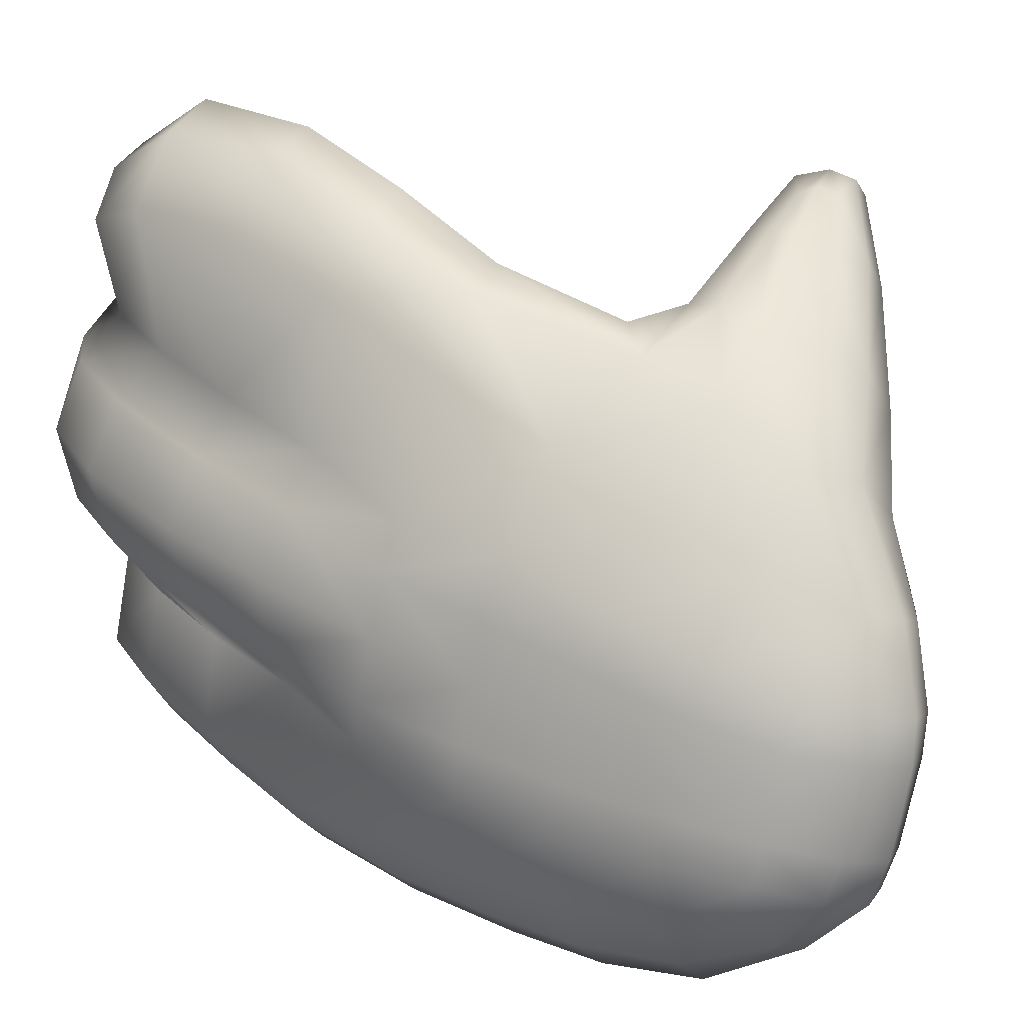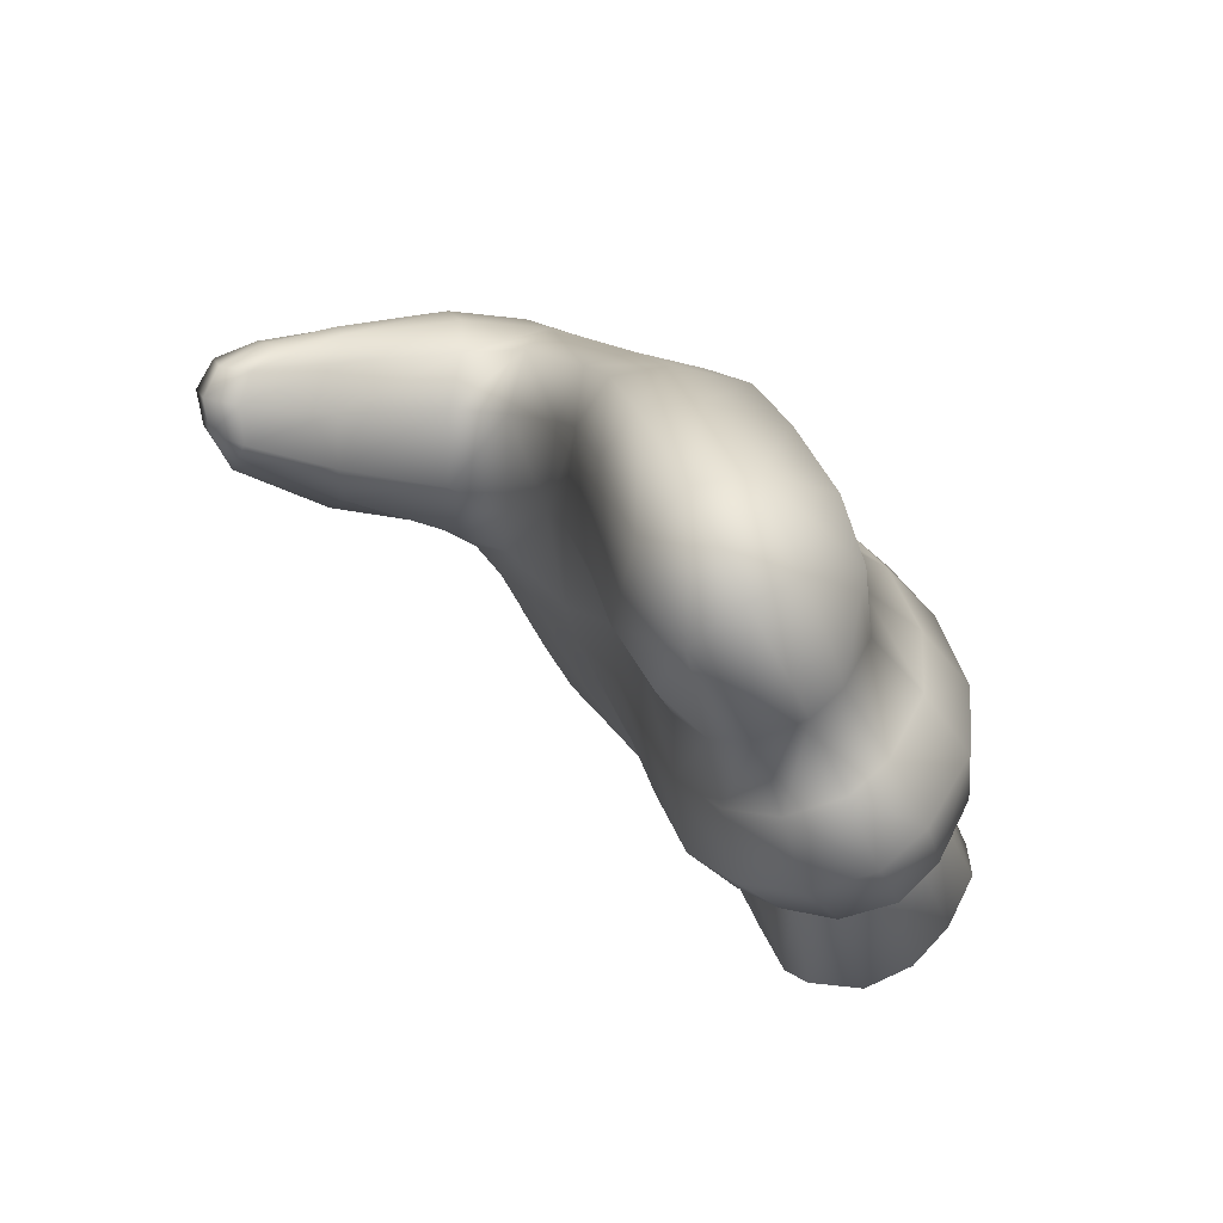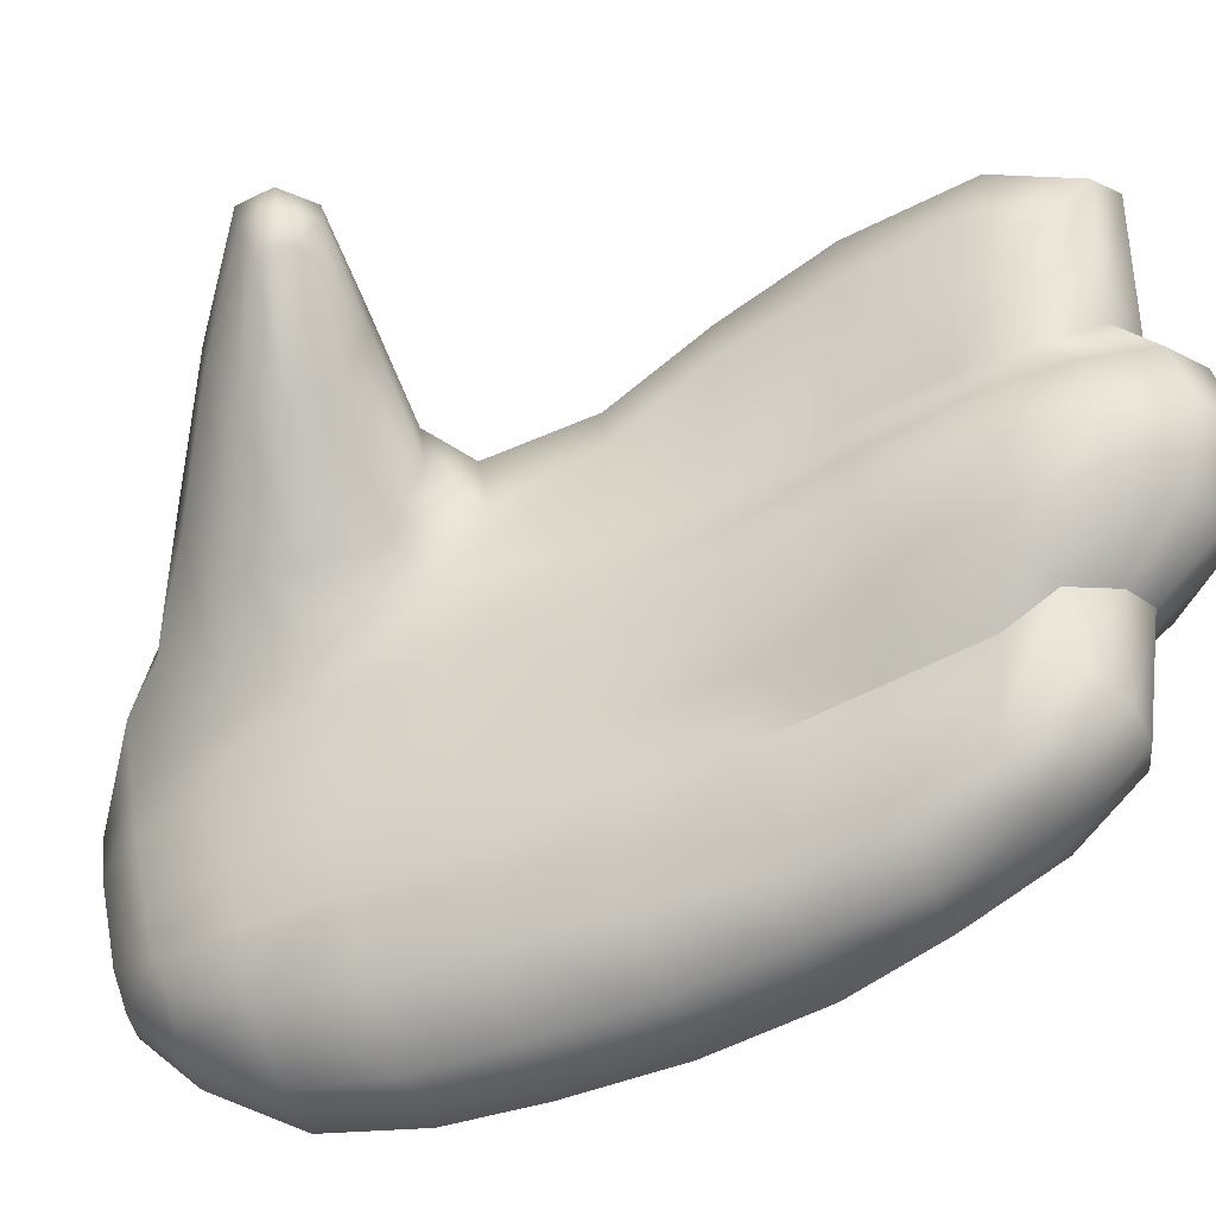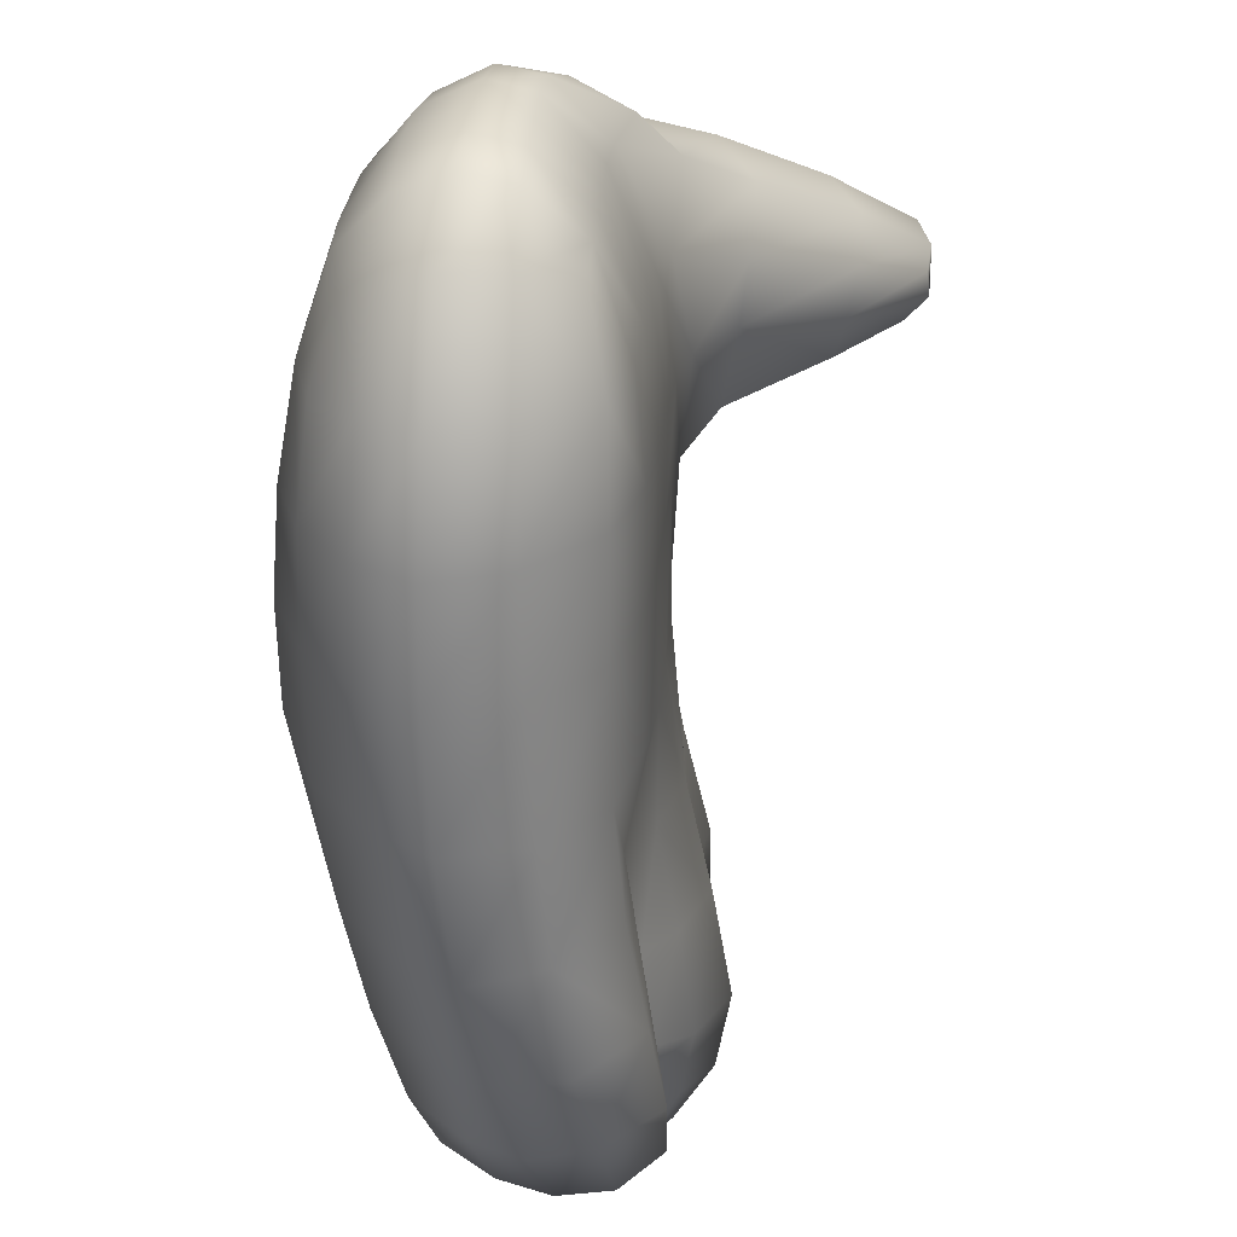
<metadata>
{"format":"obj","ext":"obj","renderer":"f3d","projection":"perspective","resolution":1024,"background":"white","views":[{"elev":16.7,"azim":149.9,"up":"+Z"},{"elev":-49.6,"azim":15.4,"up":"+Y"},{"elev":-37.2,"azim":-44.7,"up":"+Z"},{"elev":-65.8,"azim":-153.6,"up":"+Z"}]}
</metadata>
<code>
g Hand_Open_L
v 0.566 0.189 0.2506
v 0.5761 0.1962 0.2047
v 0.5589 0.2119 0.1946
v 0.5513 0.1991 0.229
v 0.5474 0.2313 0.1895
v 0.5406 0.2213 0.2384
v 0.5558 0.2203 0.2675
v 0.5427 0.2208 0.1729
v 0.5593 0.1961 0.1798
v 0.579 0.18 0.1872
v 0.5357 0.2654 0.1827
v 0.5302 0.2582 0.1643
v 0.519 0.2969 0.1531
v 0.524 0.3019 0.1702
v 0.5312 0.2602 0.2326
v 0.519 0.3002 0.2196
v 0.5316 0.3098 0.2487
v 0.5439 0.2685 0.2645
v 0.5016 0.3344 0.1571
v 0.5071 0.3347 0.1986
v 0.4787 0.3742 0.1555
v 0.4868 0.362 0.1817
v 0.4961 0.3771 0.2128
v 0.5187 0.3458 0.2272
v 0.4632 0.3788 0.164
v 0.4684 0.3703 0.1919
v 0.4759 0.3818 0.2171
v 0.4319 0.3658 0.1999
v 0.4362 0.3599 0.2177
v 0.4105 0.3566 0.2294
v 0.4109 0.3533 0.2404
v 0.4415 0.3679 0.2349
v 0.4135 0.3587 0.253
v 0.4815 0.3751 0.1324
v 0.501 0.3344 0.1422
v 0.4474 0.3813 0.246
v 0.4192 0.368 0.2598
v 0.4827 0.3986 0.2277
v 0.5055 0.3973 0.2239
v 0.5312 0.3576 0.2388
v 0.5457 0.3186 0.2588
v 0.559 0.2745 0.2751
v 0.5755 0.2253 0.2798
v 0.5864 0.192 0.2604
v 0.5931 0.1957 0.2091
v 0.5996 0.1791 0.1911
v 0.6031 0.1713 0.1659
v 0.5795 0.1717 0.1625
v 0.585 0.1827 0.1371
v 0.5583 0.186 0.1574
v 0.5662 0.1954 0.1336
v 0.5507 0.2181 0.1227
v 0.541 0.2104 0.1501
v 0.5283 0.2512 0.1397
v 0.5373 0.2564 0.1134
v 0.5259 0.2943 0.105
v 0.5174 0.2918 0.1297
v 0.5071 0.3312 0.0958
v 0.504 0.333 0.1205
v 0.4876 0.3726 0.08768
v 0.484 0.3745 0.1105
v 0.6047 0.1825 0.1397
v 0.4708 0.4057 0.08091
v 0.4671 0.4072 0.1019
v 0.4591 0.4382 0.0746
v 0.4564 0.4397 0.09324
v 0.4538 0.4729 0.08588
v 0.4558 0.4712 0.07227
v 0.463 0.4951 0.06764
v 0.4607 0.4972 0.08364
v 0.475 0.5054 0.06876
v 0.4723 0.5072 0.08514
v 0.4699 0.5083 0.1004
v 0.4586 0.4991 0.09859
v 0.457 0.499 0.1136
v 0.4494 0.475 0.1127
v 0.4435 0.4737 0.1378
v 0.4554 0.49 0.14
v 0.4387 0.4548 0.1476
v 0.451 0.4369 0.1277
v 0.4266 0.4313 0.1757
v 0.4362 0.4176 0.1548
v 0.4597 0.4058 0.137
v 0.4474 0.4008 0.1561
v 0.4326 0.443 0.1954
v 0.4479 0.4657 0.167
v 0.4063 0.3994 0.2093
v 0.4128 0.3895 0.1939
v 0.3938 0.3714 0.2401
v 0.3974 0.3686 0.2263
v 0.3988 0.36 0.2438
v 0.4005 0.3611 0.2264
v 0.395 0.3764 0.2521
v 0.4003 0.3648 0.2556
v 0.4217 0.3787 0.1886
v 0.4113 0.4086 0.227
v 0.4656 0.4721 0.1827
v 0.4658 0.4961 0.1448
v 0.468 0.5071 0.1157
v 0.4223 0.4149 0.2383
v 0.447 0.4491 0.2109
v 0.4035 0.382 0.2592
v 0.4077 0.3724 0.2617
v 0.4644 0.4073 0.1198
v 0.4546 0.4391 0.1103
v 0.4518 0.4744 0.09929
v 0.584 0.2061 0.1173
v 0.5821 0.2067 0.07699
v 0.5645 0.2093 0.08186
v 0.5679 0.2162 0.115
v 0.554 0.2313 0.06587
v 0.5738 0.235 0.05423
v 0.5587 0.2311 0.1021
v 0.5448 0.2613 0.05582
v 0.5654 0.2667 0.03775
v 0.5528 0.3033 0.03152
v 0.5338 0.2981 0.04809
v 0.5456 0.2646 0.09434
v 0.5337 0.2994 0.08773
v 0.52 0.3335 0.04374
v 0.5386 0.3404 0.02442
v 0.502 0.3718 0.039
v 0.5099 0.3313 0.07892
v 0.4927 0.3707 0.06519
v 0.5217 0.3799 0.01964
v 0.5935 0.2402 0.05452
v 0.5989 0.2136 0.07601
v 0.599 0.2069 0.1192
v 0.5865 0.2758 0.03778
v 0.562 0.3519 0.01905
v 0.5769 0.3113 0.02692
v 0.5446 0.3915 0.01478
v 0.5057 0.4142 0.01611
v 0.5288 0.4234 0.01261
v 0.49 0.4458 0.01804
v 0.47 0.4373 0.0356
v 0.4847 0.4062 0.03525
v 0.4755 0.4043 0.06022
v 0.4629 0.4363 0.05618
v 0.476 0.4772 0.03593
v 0.4618 0.4651 0.04652
v 0.4582 0.4689 0.05882
v 0.4665 0.4913 0.05252
v 0.5103 0.4559 0.01603
v 0.4921 0.4858 0.03498
v 0.479 0.5015 0.05345
v 0.5456 0.2646 0.09434
v 0.5587 0.2311 0.1021
v 0.5679 0.2162 0.115
v 0.584 0.2061 0.1173
v 0.599 0.2069 0.1192
v 0.6032 0.2047 0.2545
v 0.604 0.2066 0.2087
v 0.5931 0.1957 0.2091
v 0.5864 0.192 0.2604
v 0.6183 0.2221 0.2396
v 0.6132 0.2293 0.2061
v 0.6139 0.2493 0.2468
v 0.6116 0.2607 0.1992
v 0.5755 0.2253 0.2798
v 0.5943 0.2357 0.2709
v 0.6252 0.2194 0.1884
v 0.6264 0.2551 0.182
v 0.6129 0.1918 0.1907
v 0.5996 0.1791 0.1911
v 0.6004 0.2944 0.2428
v 0.5775 0.2833 0.2664
v 0.5862 0.3384 0.2304
v 0.6036 0.2987 0.1897
v 0.5896 0.3352 0.1778
v 0.5641 0.3282 0.2514
v 0.559 0.2745 0.2751
v 0.5457 0.3186 0.2588
v 0.567 0.38 0.2112
v 0.5861 0.3861 0.166
v 0.5466 0.4178 0.1922
v 0.5659 0.4198 0.1598
v 0.5469 0.3692 0.2318
v 0.5124 0.4173 0.2175
v 0.5312 0.3576 0.2388
v 0.5055 0.3973 0.2239
v 0.4827 0.3986 0.2277
v 0.4829 0.4157 0.2299
v 0.4474 0.3813 0.246
v 0.4465 0.3937 0.2492
v 0.4192 0.368 0.2598
v 0.4276 0.382 0.2569
v 0.5906 0.3873 0.1501
v 0.5723 0.4188 0.1395
v 0.6025 0.34 0.161
v 0.6169 0.3016 0.1715
v 0.4077 0.3724 0.2617
v 0.4221 0.3849 0.2588
v 0.4176 0.391 0.2564
v 0.4035 0.382 0.2592
v 0.4328 0.4103 0.2427
v 0.4428 0.4021 0.2478
v 0.4223 0.4149 0.2383
v 0.461 0.4416 0.2183
v 0.476 0.4292 0.2266
v 0.4841 0.4685 0.187
v 0.499 0.4451 0.2052
v 0.5128 0.4745 0.1594
v 0.529 0.4483 0.1765
v 0.5475 0.4497 0.1468
v 0.5275 0.4761 0.1339
v 0.4656 0.4721 0.1827
v 0.447 0.4491 0.2109
v 0.503 0.4907 0.1421
v 0.508 0.4977 0.1234
v 0.4827 0.4977 0.1474
v 0.4867 0.5066 0.1198
v 0.4658 0.4961 0.1448
v 0.468 0.5071 0.1157
v 0.4893 0.5082 0.1046
v 0.4699 0.5083 0.1004
v 0.5117 0.498 0.1091
v 0.533 0.4753 0.1183
v 0.5535 0.4489 0.1288
v 0.5573 0.4473 0.1102
v 0.576 0.4171 0.1184
v 0.5793 0.4157 0.0977
v 0.5983 0.3821 0.1046
v 0.5944 0.3852 0.1268
v 0.6088 0.337 0.1134
v 0.6139 0.3422 0.138
v 0.621 0.2988 0.1219
v 0.628 0.3016 0.147
v 0.637 0.2529 0.157
v 0.6311 0.2543 0.1325
v 0.6299 0.2219 0.1382
v 0.6343 0.2156 0.1633
v 0.618 0.1958 0.1395
v 0.619 0.1859 0.1655
v 0.6047 0.1825 0.1397
v 0.6031 0.1713 0.1659
v 0.6095 0.2183 0.1194
v 0.599 0.2069 0.1192
v 0.6177 0.2385 0.1186
v 0.6171 0.2644 0.1131
v 0.61 0.2965 0.1038
v 0.5996 0.3316 0.09559
v 0.6143 0.2952 0.06968
v 0.6044 0.3304 0.06132
v 0.5999 0.2831 0.05018
v 0.5908 0.3205 0.04011
v 0.5865 0.2758 0.03778
v 0.5769 0.3113 0.02692
v 0.5981 0.379 0.09033
v 0.5906 0.3698 0.05456
v 0.5805 0.4134 0.07702
v 0.5732 0.4071 0.05005
v 0.5604 0.3999 0.02885
v 0.5772 0.3615 0.03292
v 0.5446 0.3915 0.01478
v 0.562 0.3519 0.01905
v 0.6219 0.2597 0.07963
v 0.6171 0.2644 0.1131
v 0.6233 0.2378 0.08736
v 0.6177 0.2385 0.1186
v 0.6124 0.2246 0.07933
v 0.6095 0.2183 0.1194
v 0.5989 0.2136 0.07601
v 0.599 0.2069 0.1192
v 0.6072 0.25 0.06063
v 0.5935 0.2402 0.05452
v 0.5288 0.4234 0.01261
v 0.5448 0.4317 0.02669
v 0.5103 0.4559 0.01603
v 0.526 0.463 0.02862
v 0.557 0.4384 0.04716
v 0.5382 0.4675 0.04734
v 0.5416 0.4715 0.06937
v 0.5629 0.4429 0.07299
v 0.5185 0.4943 0.06555
v 0.5196 0.4869 0.05279
v 0.4972 0.5024 0.05805
v 0.5061 0.4889 0.04033
v 0.479 0.5015 0.05345
v 0.4921 0.4858 0.03498
v 0.5168 0.4962 0.08001
v 0.4942 0.5062 0.07338
v 0.492 0.5078 0.0895
v 0.5147 0.4968 0.09468
v 0.4723 0.5072 0.08514
v 0.475 0.5054 0.06876
v 0.54 0.473 0.08583
v 0.5368 0.4739 0.1022
v 0.561 0.4453 0.09162
g Hand_Open_L_0
f 3 2 1
f 4 3 1
f 5 3 4
f 6 5 4
f 6 4 1
f 7 6 1
f 5 8 3
f 8 9 3
f 3 9 2
f 9 10 2
f 8 5 11
f 12 8 11
f 13 12 11
f 14 13 11
f 14 11 15
f 5 6 15
f 11 5 15
f 16 14 15
f 16 15 17
f 15 18 17
f 6 7 18
f 15 6 18
f 19 14 16
f 20 19 16
f 20 16 17
f 21 19 20
f 22 21 20
f 22 20 23
f 20 24 23
f 24 20 17
f 21 22 25
f 22 26 25
f 22 23 26
f 23 27 26
f 25 26 28
f 26 29 28
f 26 27 29
f 28 29 30
f 29 31 30
f 29 32 31
f 27 32 29
f 32 33 31
f 21 34 19
f 34 35 19
f 32 36 33
f 36 37 33
f 38 36 32
f 27 38 32
f 39 38 27
f 23 39 27
f 23 24 39
f 24 40 39
f 40 24 17
f 41 40 17
f 17 18 41
f 18 42 41
f 18 7 42
f 7 43 42
f 43 7 1
f 44 43 1
f 1 2 44
f 2 45 44
f 2 10 45
f 10 46 45
f 46 10 47
f 10 48 47
f 48 49 47
f 48 50 49
f 50 51 49
f 52 51 50
f 53 52 50
f 52 53 54
f 55 52 54
f 56 55 54
f 57 56 54
f 58 56 57
f 59 58 57
f 60 58 59
f 61 60 59
f 49 62 47
f 63 60 61
f 64 63 61
f 65 63 64
f 66 65 64
f 65 66 67
f 68 65 67
f 69 68 67
f 70 69 67
f 71 69 70
f 72 71 70
f 73 72 70
f 74 73 70
f 74 70 67
f 73 74 75
f 75 74 76
f 75 76 77
f 78 75 77
f 79 77 76
f 80 79 76
f 79 80 81
f 80 82 81
f 80 83 82
f 83 84 82
f 79 81 85
f 86 79 85
f 86 78 77
f 79 86 77
f 81 82 87
f 82 88 87
f 82 84 88
f 87 88 89
f 88 90 89
f 89 90 91
f 90 92 91
f 89 91 93
f 87 89 93
f 91 94 93
f 95 92 90
f 88 95 90
f 84 95 88
f 96 87 93
f 81 87 96
f 85 81 96
f 97 86 85
f 86 97 78
f 97 98 78
f 98 99 78
f 99 75 78
f 99 73 75
f 100 96 93
f 100 101 96
f 101 97 85
f 101 85 96
f 102 100 93
f 93 94 102
f 94 103 102
f 92 95 30
f 95 28 30
f 95 84 28
f 84 25 28
f 84 83 25
f 83 21 25
f 83 104 21
f 105 104 83
f 80 105 83
f 105 80 76
f 106 105 76
f 74 106 76
f 104 34 21
f 92 30 31
f 91 92 31
f 91 31 33
f 94 91 33
f 94 33 37
f 103 94 37
f 106 74 67
f 66 105 106
f 67 66 106
f 105 66 64
f 104 105 64
f 104 64 61
f 34 104 61
f 34 61 59
f 35 34 59
f 35 59 57
f 13 35 57
f 35 13 14
f 19 35 14
f 13 57 54
f 12 13 54
f 54 53 12
f 53 8 12
f 8 53 50
f 9 8 50
f 9 50 48
f 10 9 48
f 109 108 107
f 110 109 107
f 109 111 108
f 111 109 110
f 111 112 108
f 113 111 110
f 112 111 114
f 115 112 114
f 115 114 116
f 114 117 116
f 117 114 118
f 111 113 118
f 114 111 118
f 119 117 118
f 117 120 116
f 120 117 119
f 120 121 116
f 120 122 121
f 122 120 123
f 123 120 119
f 124 122 123
f 122 125 121
f 126 112 115
f 112 126 127
f 108 112 127
f 108 127 128
f 107 108 128
f 129 126 115
f 129 115 116
f 121 125 130
f 121 130 131
f 131 129 116
f 116 121 131
f 125 132 130
f 125 133 132
f 133 134 132
f 133 135 134
f 136 135 133
f 137 136 133
f 136 137 138
f 139 136 138
f 135 136 140
f 136 141 140
f 136 139 141
f 140 141 142
f 139 142 141
f 143 140 142
f 135 144 134
f 144 135 140
f 145 144 140
f 145 140 143
f 146 145 143
f 137 133 125
f 122 137 125
f 137 122 124
f 138 137 124
f 71 146 143
f 69 71 143
f 69 143 142
f 68 69 142
f 65 68 142
f 139 65 142
f 65 139 138
f 63 65 138
f 63 138 124
f 60 63 124
f 60 124 123
f 58 60 123
f 58 123 119
f 56 58 119
f 56 119 147
f 55 56 147
f 147 148 55
f 148 52 55
f 52 148 149
f 51 52 149
f 51 149 150
f 49 51 150
f 49 150 151
f 62 49 151
f 154 153 152
f 155 154 152
f 152 153 156
f 153 157 156
f 156 157 158
f 157 159 158
f 160 155 152
f 161 160 152
f 161 152 156
f 158 161 156
f 157 162 159
f 162 163 159
f 164 162 157
f 153 164 157
f 165 164 153
f 154 165 153
f 158 166 161
f 166 167 161
f 160 161 167
f 167 166 168
f 166 169 168
f 158 159 169
f 166 158 169
f 169 170 168
f 171 167 168
f 172 167 171
f 172 160 167
f 173 172 171
f 168 170 174
f 170 175 174
f 174 175 176
f 175 177 176
f 178 174 176
f 178 171 168
f 174 178 168
f 179 178 176
f 180 178 179
f 180 173 171
f 178 180 171
f 181 180 179
f 181 179 182
f 179 183 182
f 182 183 184
f 183 185 184
f 184 185 186
f 185 187 186
f 175 188 177
f 188 189 177
f 190 188 175
f 170 190 175
f 191 190 170
f 169 191 170
f 169 159 191
f 159 163 191
f 192 186 187
f 193 192 187
f 192 193 194
f 195 192 194
f 196 194 193
f 197 196 193
f 197 193 187
f 198 195 194
f 196 198 194
f 199 196 197
f 200 199 197
f 201 199 200
f 202 201 200
f 201 202 203
f 202 204 203
f 204 205 203
f 205 206 203
f 201 207 199
f 207 208 199
f 208 198 196
f 199 208 196
f 203 206 209
f 206 210 209
f 209 210 211
f 203 209 211
f 201 203 211
f 210 212 211
f 211 212 213
f 201 211 213
f 207 201 213
f 212 214 213
f 212 215 214
f 215 216 214
f 217 215 212
f 210 217 212
f 218 217 210
f 206 218 210
f 219 218 206
f 205 219 206
f 177 205 204
f 189 219 205
f 177 189 205
f 219 189 220
f 189 221 220
f 221 222 220
f 223 222 221
f 224 223 221
f 225 223 224
f 226 225 224
f 227 225 226
f 228 227 226
f 228 229 227
f 229 230 227
f 231 230 229
f 232 231 229
f 233 231 232
f 234 233 232
f 235 233 234
f 236 235 234
f 165 236 234
f 164 165 234
f 164 234 232
f 162 164 232
f 162 232 229
f 163 162 229
f 163 229 228
f 191 163 228
f 191 228 226
f 190 191 226
f 233 235 237
f 235 238 237
f 233 237 239
f 231 233 239
f 231 239 240
f 230 231 240
f 230 240 241
f 227 230 241
f 227 241 242
f 241 243 242
f 243 244 242
f 243 245 244
f 245 246 244
f 245 247 246
f 247 248 246
f 242 244 249
f 244 250 249
f 249 250 251
f 250 252 251
f 253 252 250
f 254 253 250
f 254 250 244
f 246 254 244
f 255 253 254
f 256 255 254
f 256 254 246
f 248 256 246
f 243 257 245
f 258 257 243
f 259 257 258
f 260 259 258
f 261 259 260
f 262 261 260
f 263 261 262
f 264 263 262
f 265 257 259
f 261 265 259
f 266 265 261
f 263 266 261
f 257 265 245
f 265 266 247
f 245 265 247
f 255 267 253
f 267 269 268
f 269 270 268
f 268 270 271
f 270 272 271
f 271 272 273
f 274 271 273
f 273 272 275
f 272 276 275
f 272 270 276
f 275 276 277
f 276 278 277
f 270 278 276
f 270 269 278
f 277 278 279
f 278 280 279
f 269 280 278
f 252 271 274
f 268 271 252
f 251 252 274
f 253 268 252
f 267 268 253
f 222 251 274
f 222 223 251
f 223 249 251
f 223 225 249
f 225 242 249
f 225 227 242
f 281 275 277
f 282 281 277
f 282 277 279
f 281 282 283
f 284 281 283
f 283 282 285
f 282 286 285
f 287 281 284
f 288 287 284
f 289 287 288
f 220 289 288
f 222 289 220
f 219 220 288
f 218 219 288
f 218 288 284
f 217 218 284
f 217 284 283
f 215 217 283
f 215 283 285
f 216 215 285
f 287 289 273
f 289 274 273
f 289 222 274
f 287 273 275
f 281 287 275
f 286 282 279
f 241 258 243
f 176 177 204
f 204 202 176
f 202 179 176
f 179 202 183
f 202 200 183
f 183 200 185
f 200 197 185
f 185 197 187
f 190 226 224
f 188 190 224
f 188 224 221
f 189 188 221

</code>
